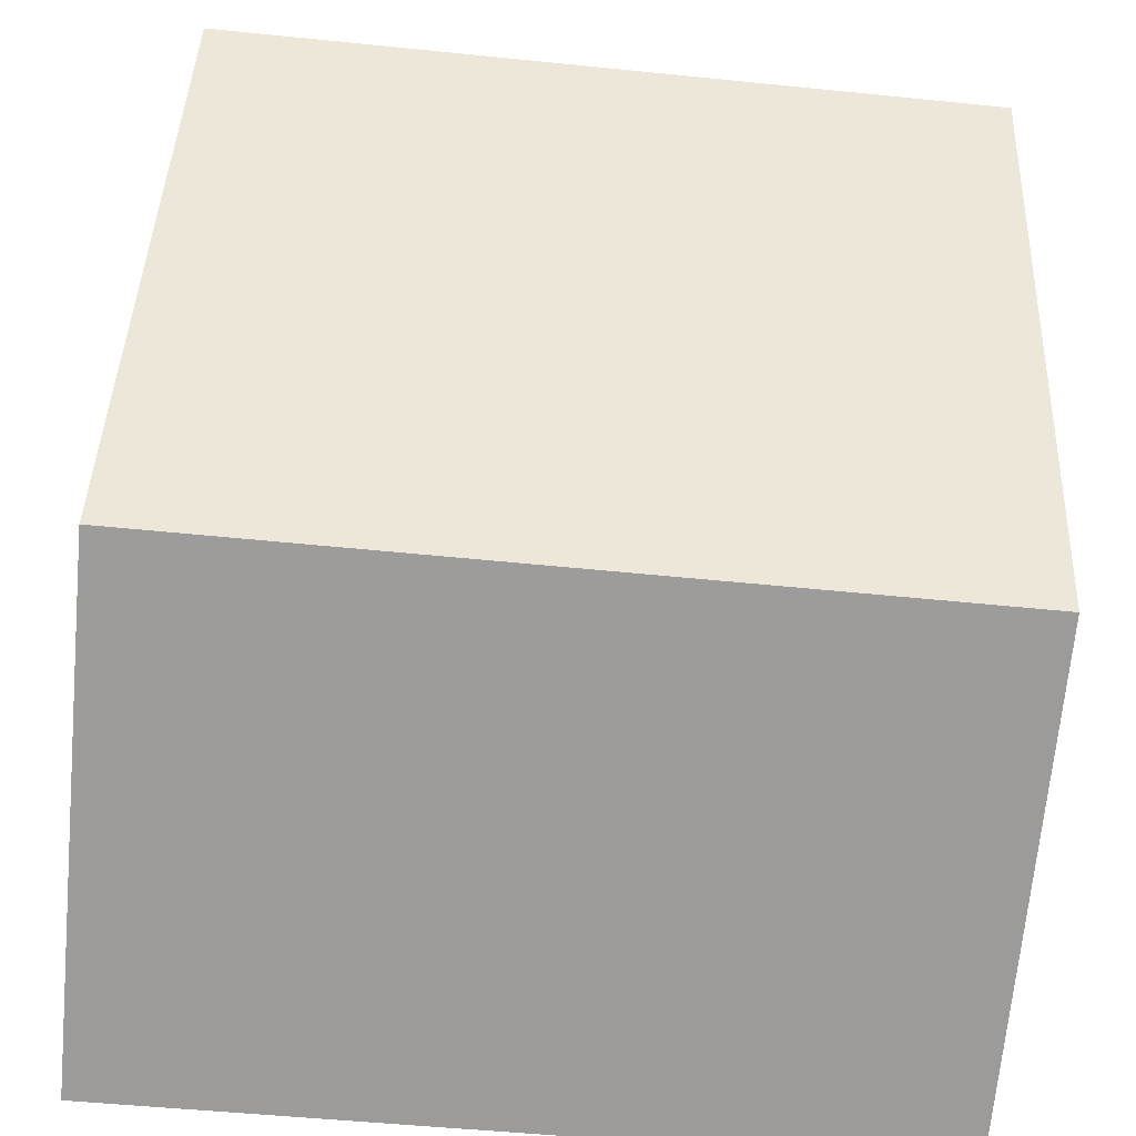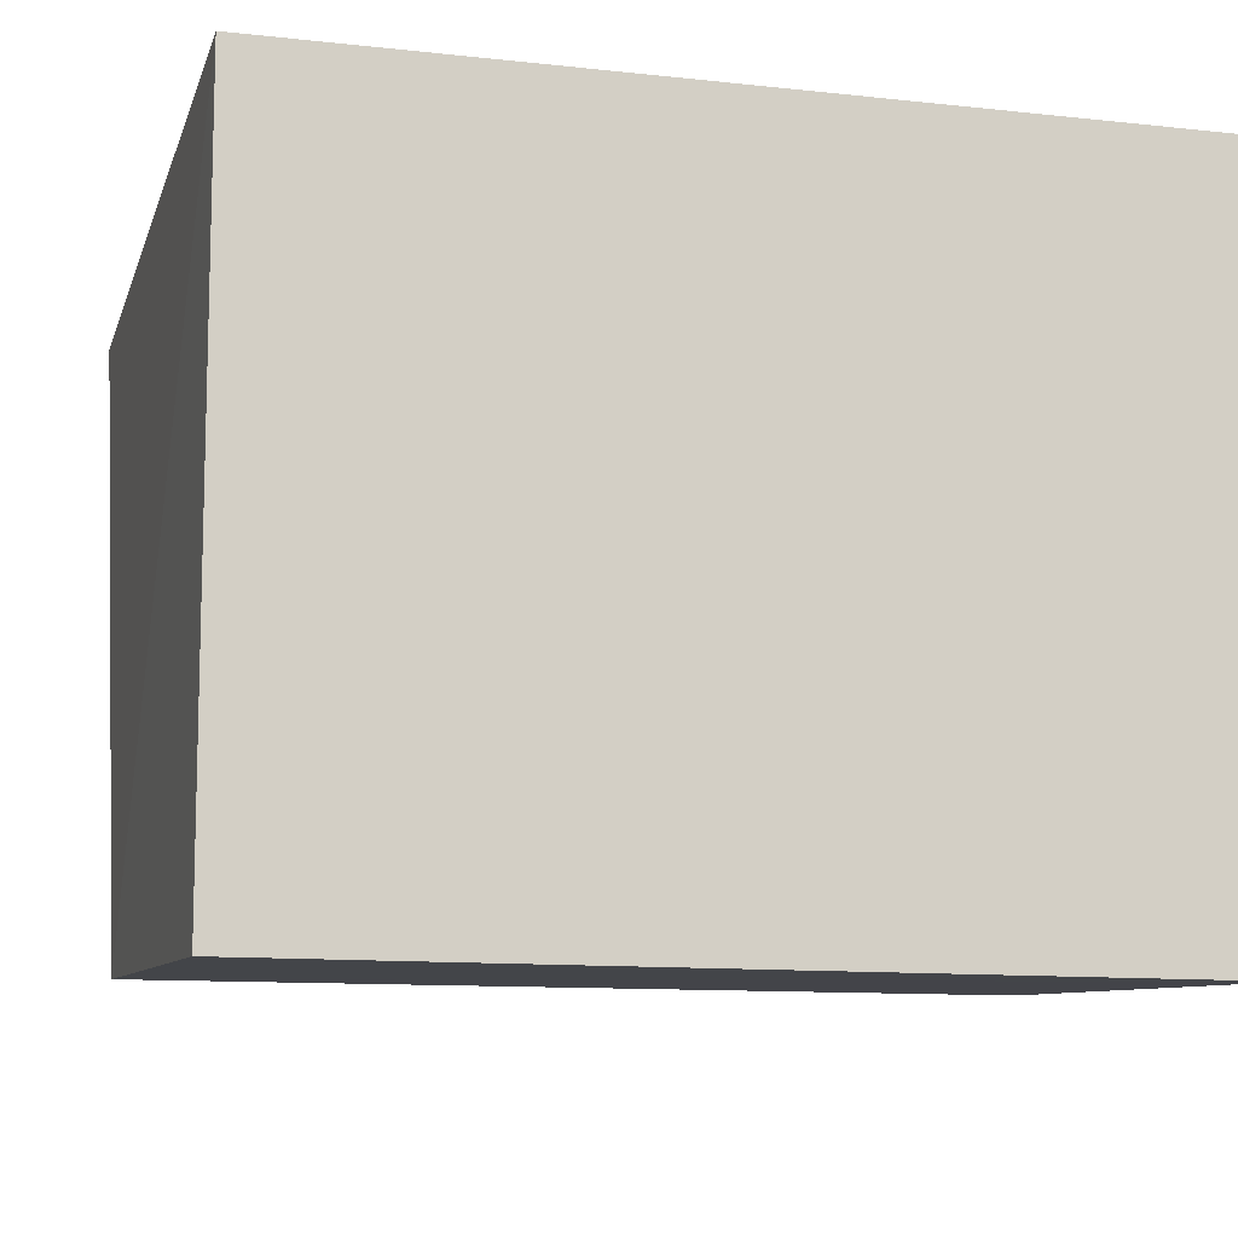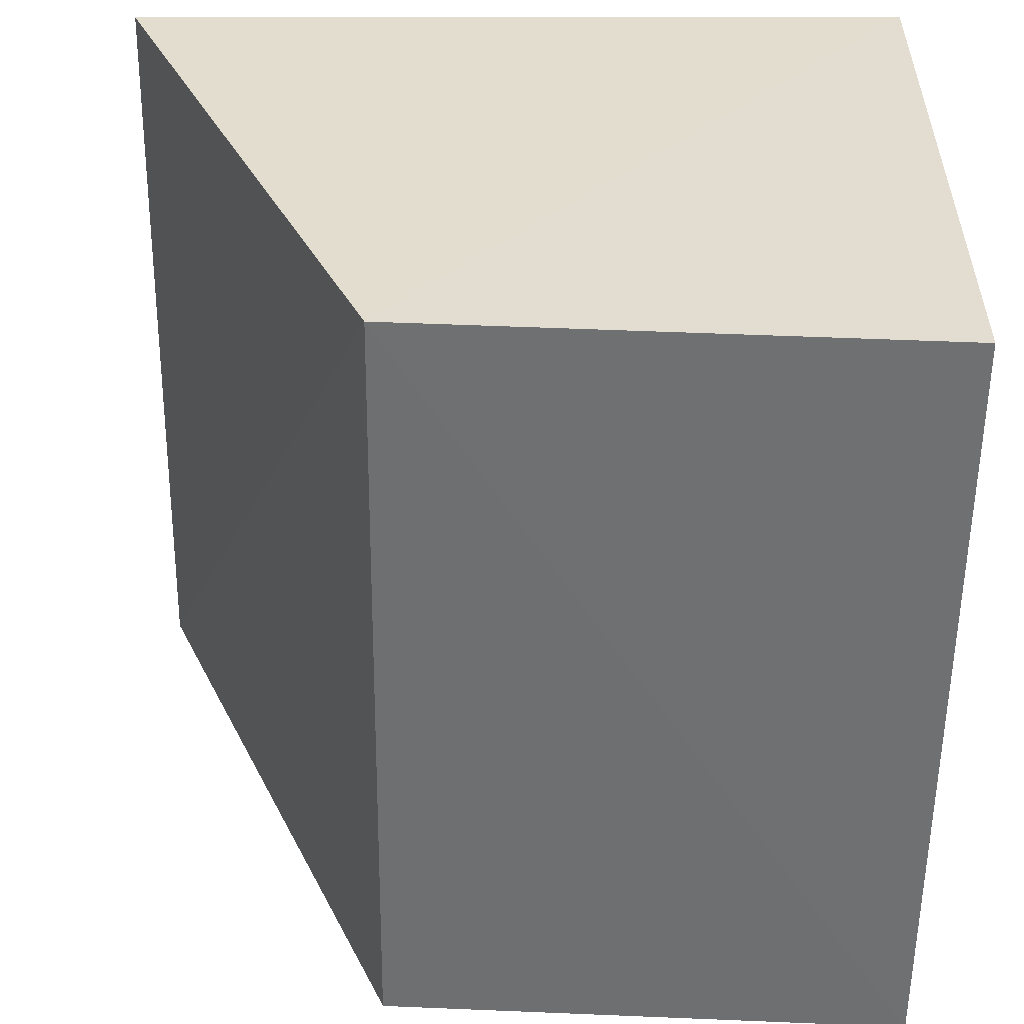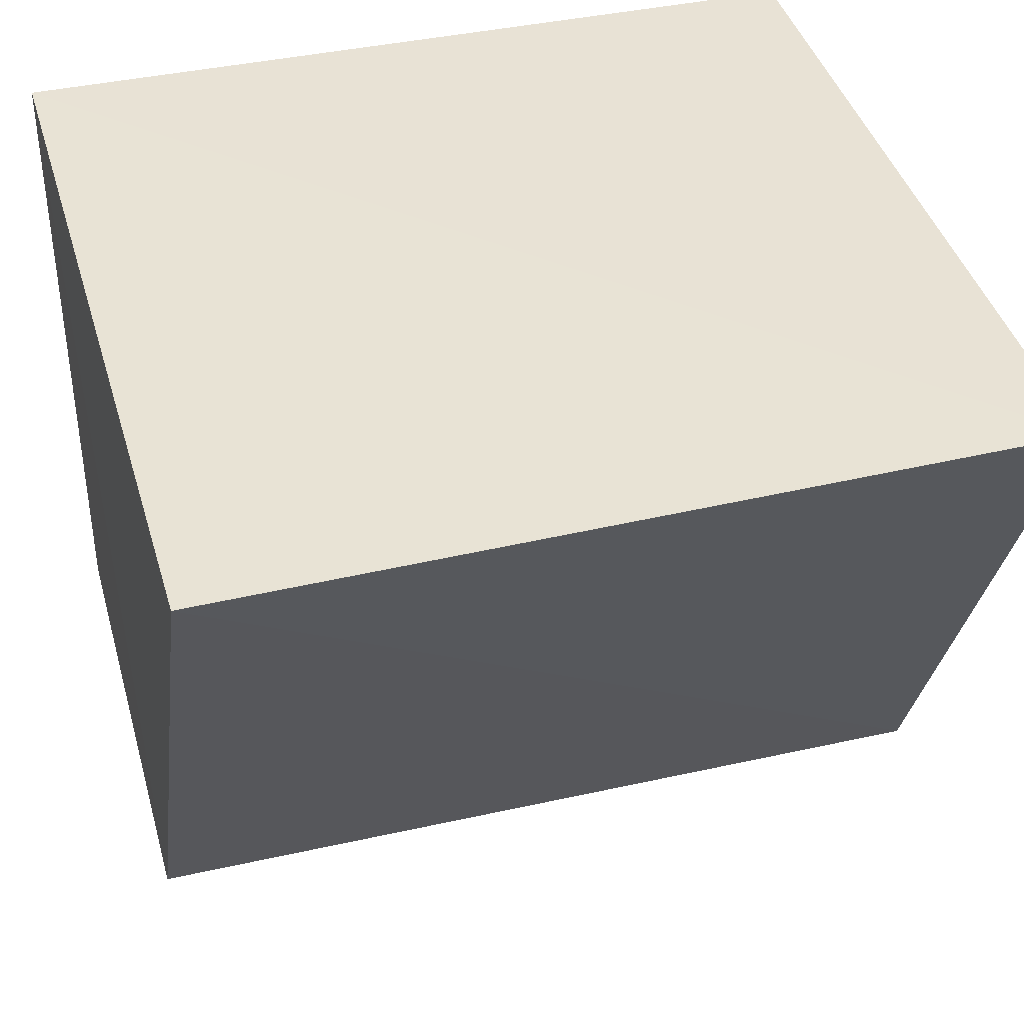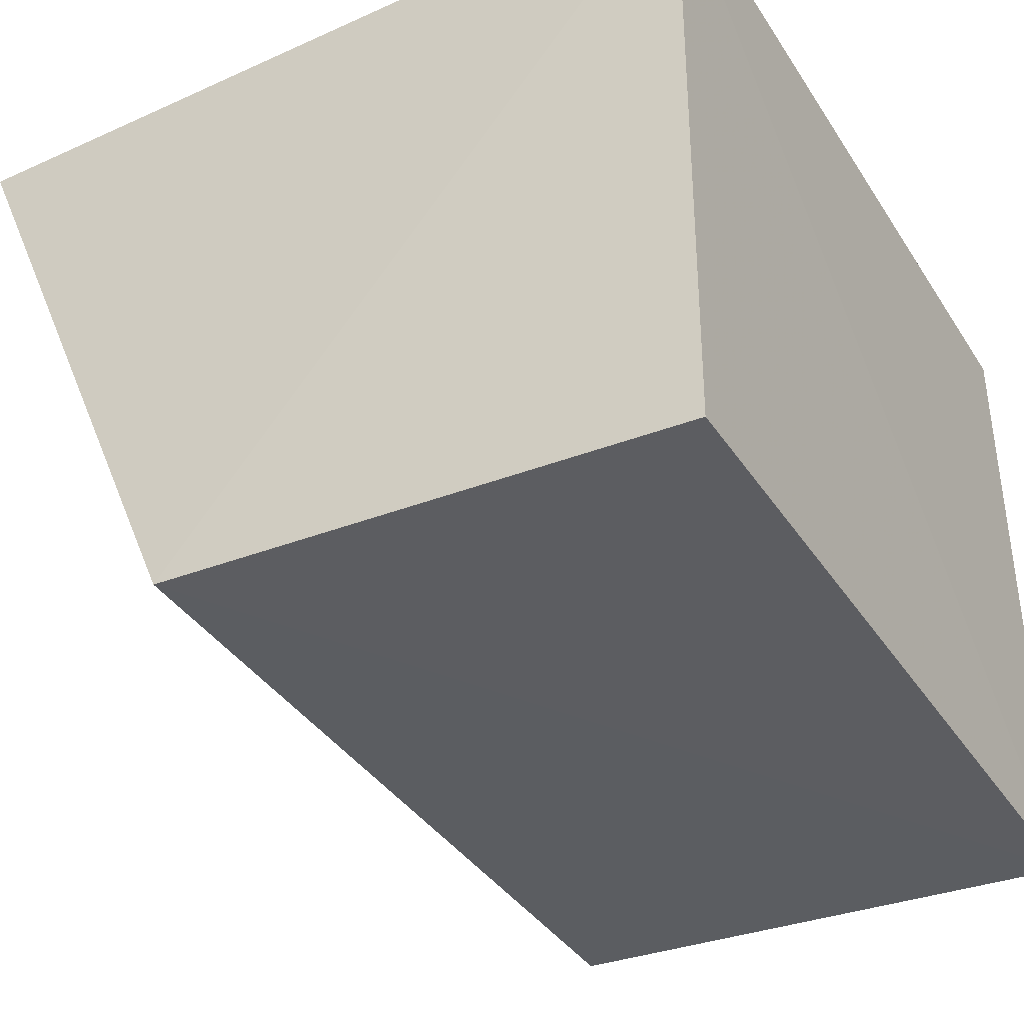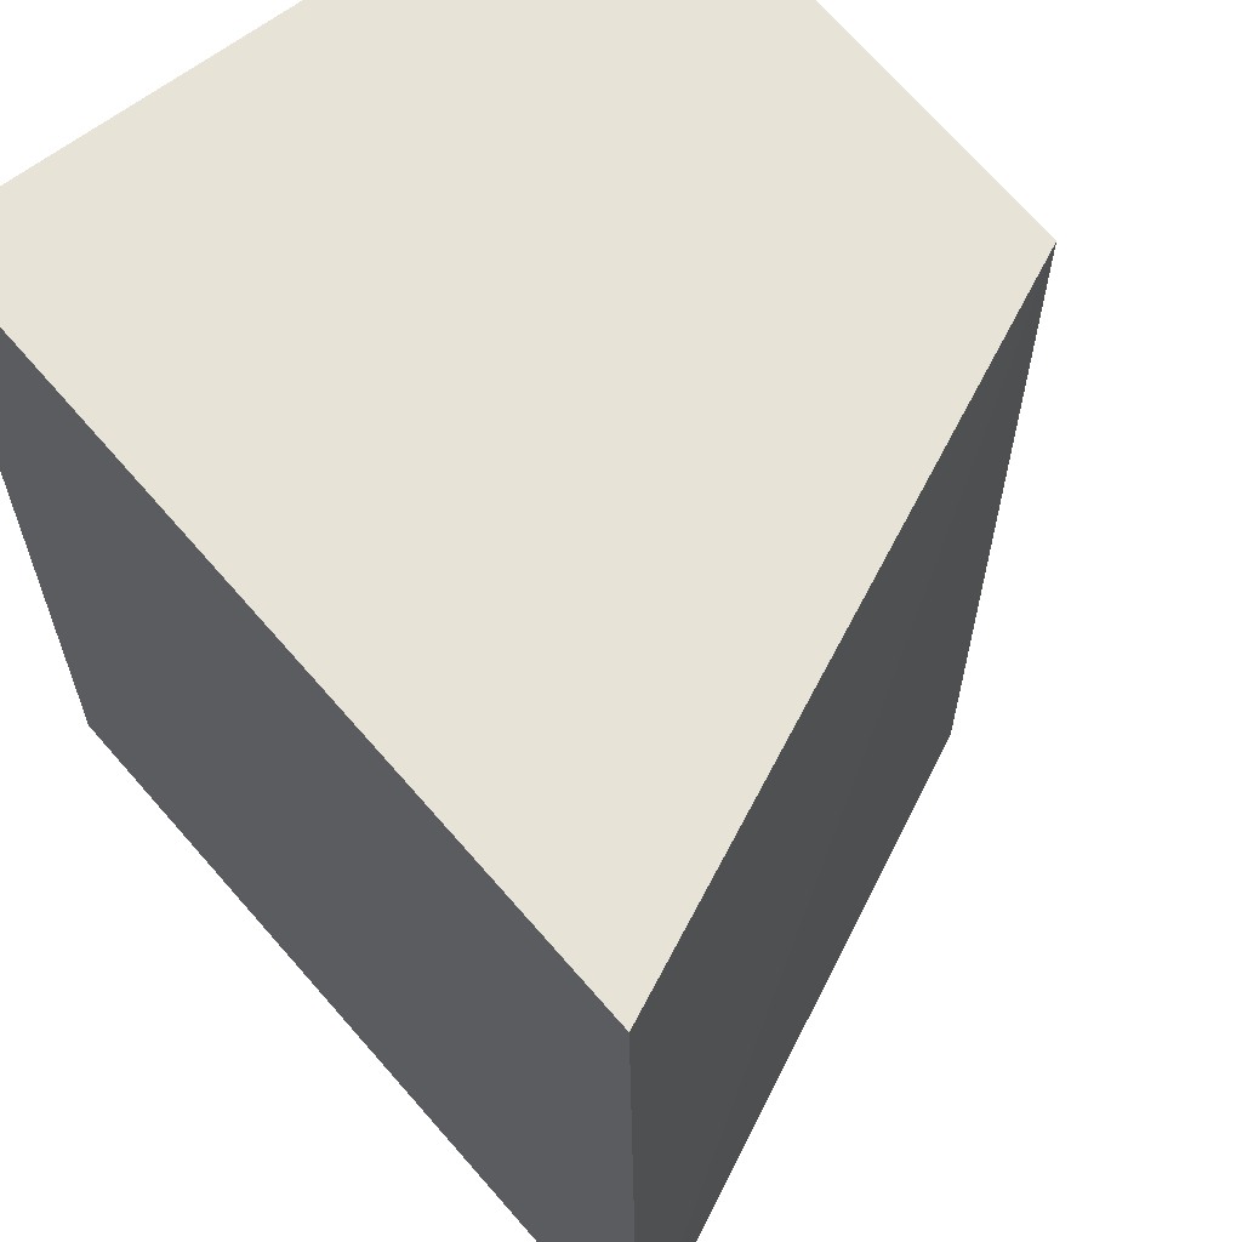
<metadata>
{"format":"obj","ext":"obj","renderer":"f3d","projection":"perspective","resolution":1024,"background":"white","views":[{"elev":-67.2,"azim":-95.3,"up":"+Y"},{"elev":-11.2,"azim":74.9,"up":"+Y"},{"elev":-55.0,"azim":-0.5,"up":"+Y"},{"elev":40.2,"azim":-105.4,"up":"+Y"},{"elev":-37.6,"azim":29.2,"up":"+Y"},{"elev":62.0,"azim":-129.5,"up":"+Z"}]}
</metadata>
<code>
v -0.01427 -0.01094 0.09825
v -0.01435 -0.02301 0.09822
v -0.01425 -0.02304 0.08334
v -0.02907 -0.01123 0.08357
v -0.02895 -0.01111 0.09819
v -0.02402 -0.02256 0.08332
v -0.01427 -0.01094 0.08339
v -0.02399 -0.02259 0.09827
f 1 2 3
f 7 1 3
f 7 5 1
f 7 4 5
f 7 6 4
f 7 3 6
f 8 2 1
f 8 1 5
f 8 5 4
f 8 4 6
f 8 6 3
f 8 3 2

</code>
